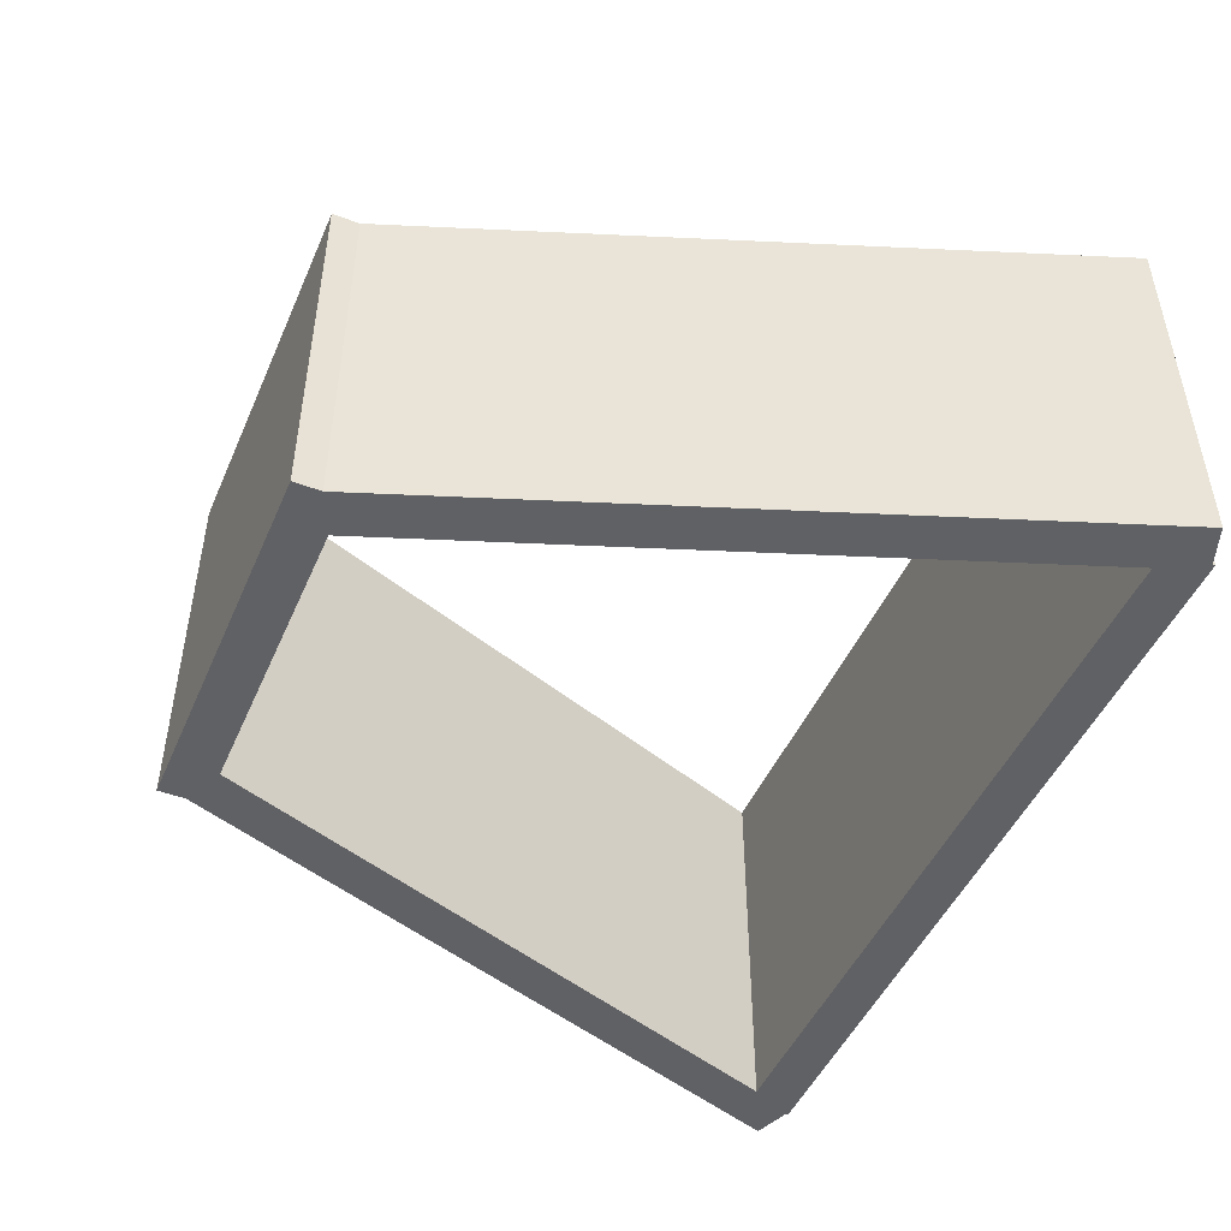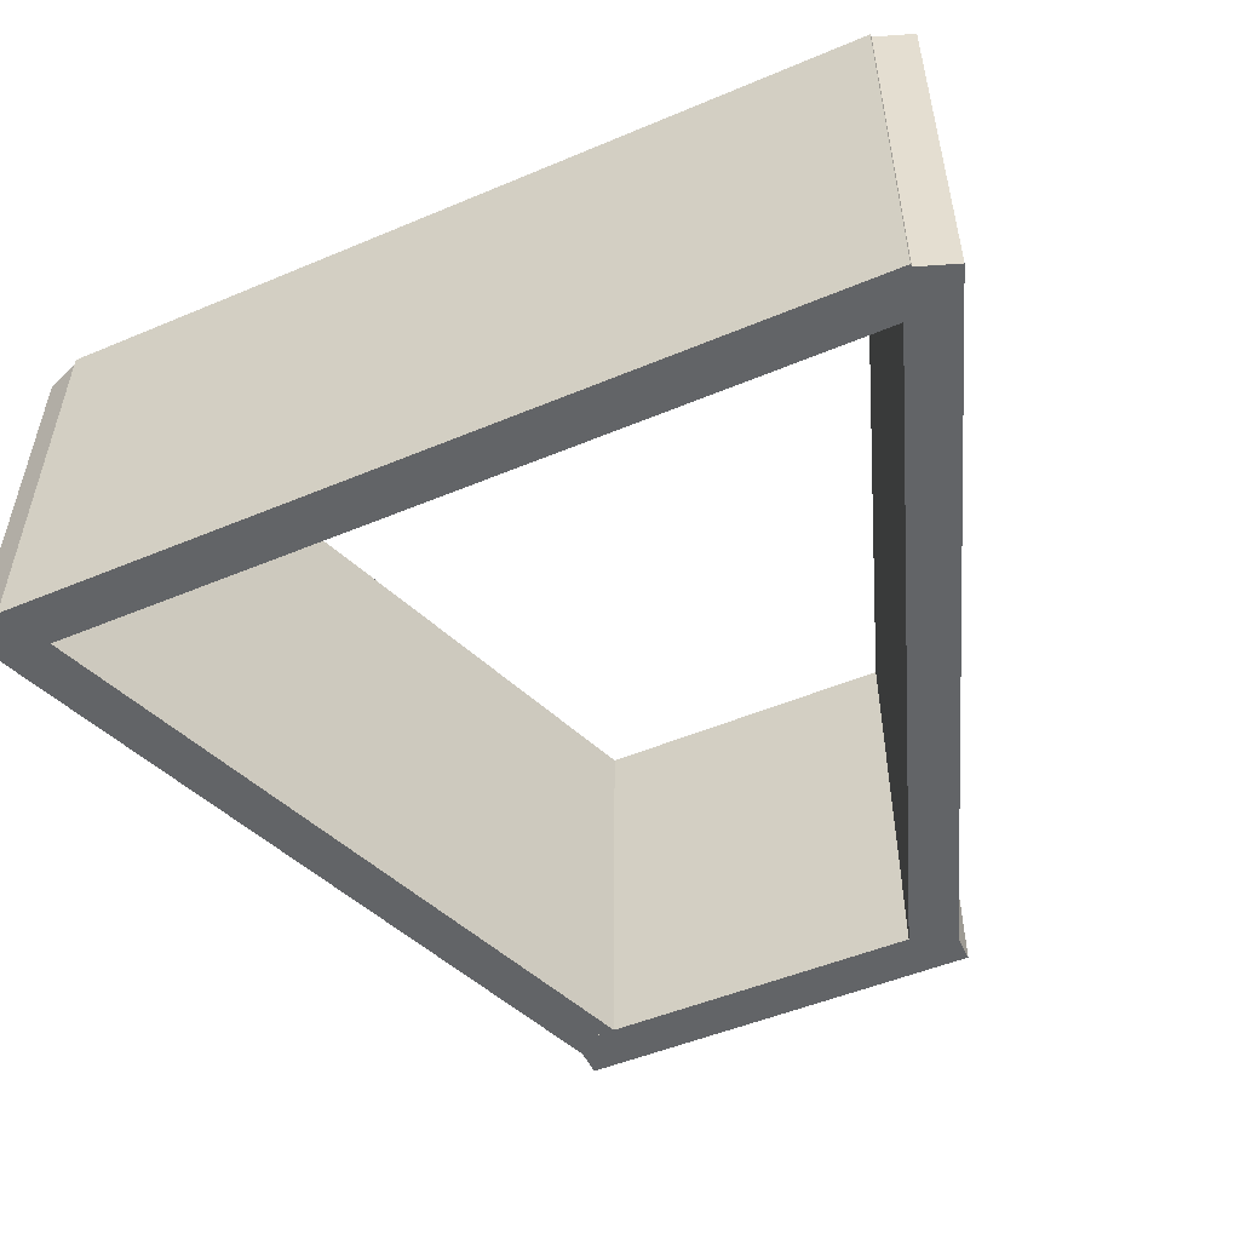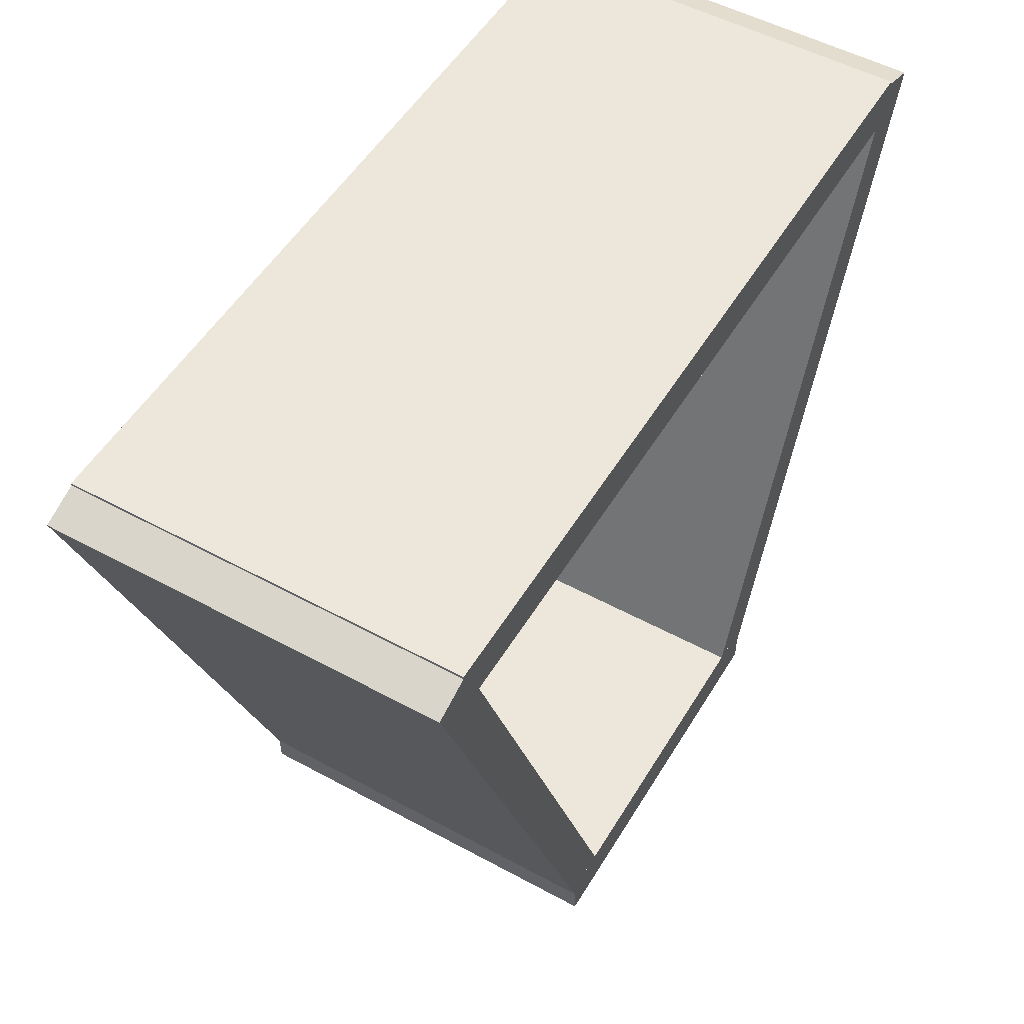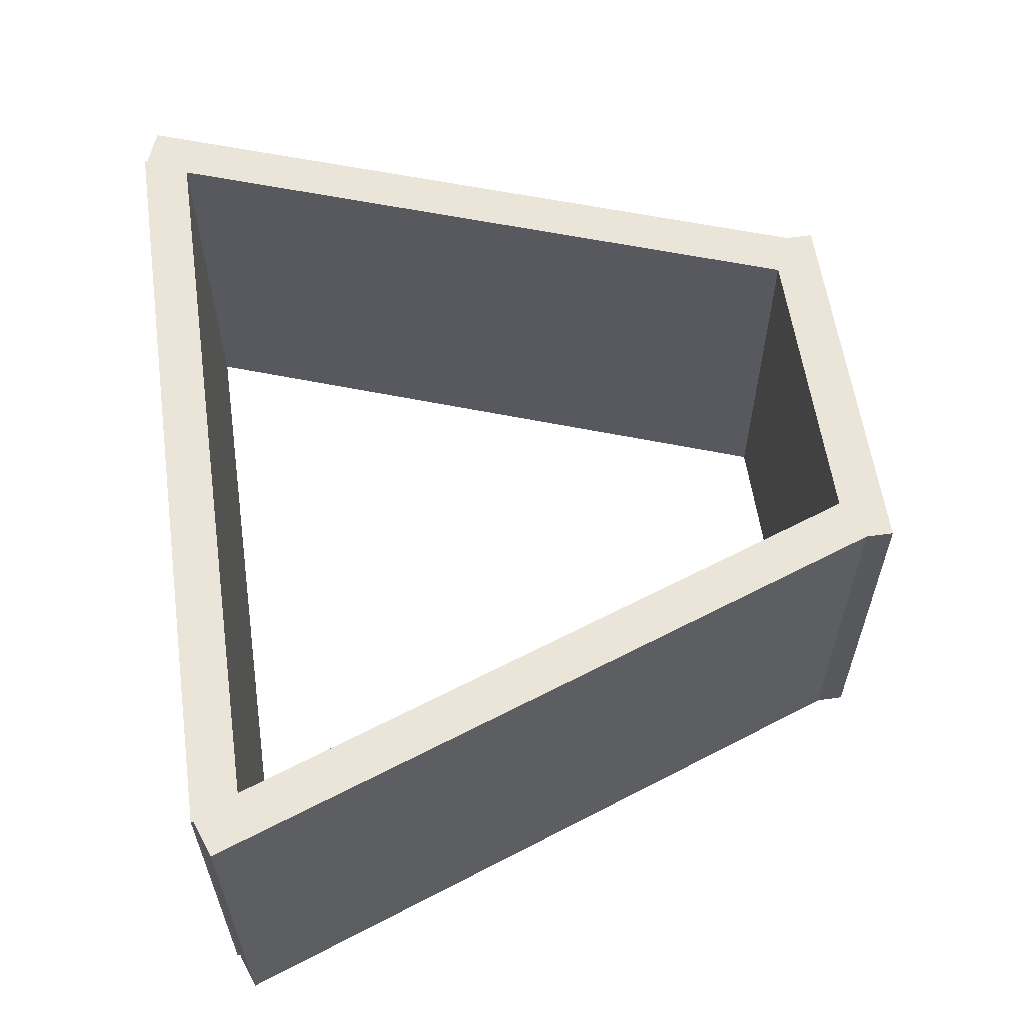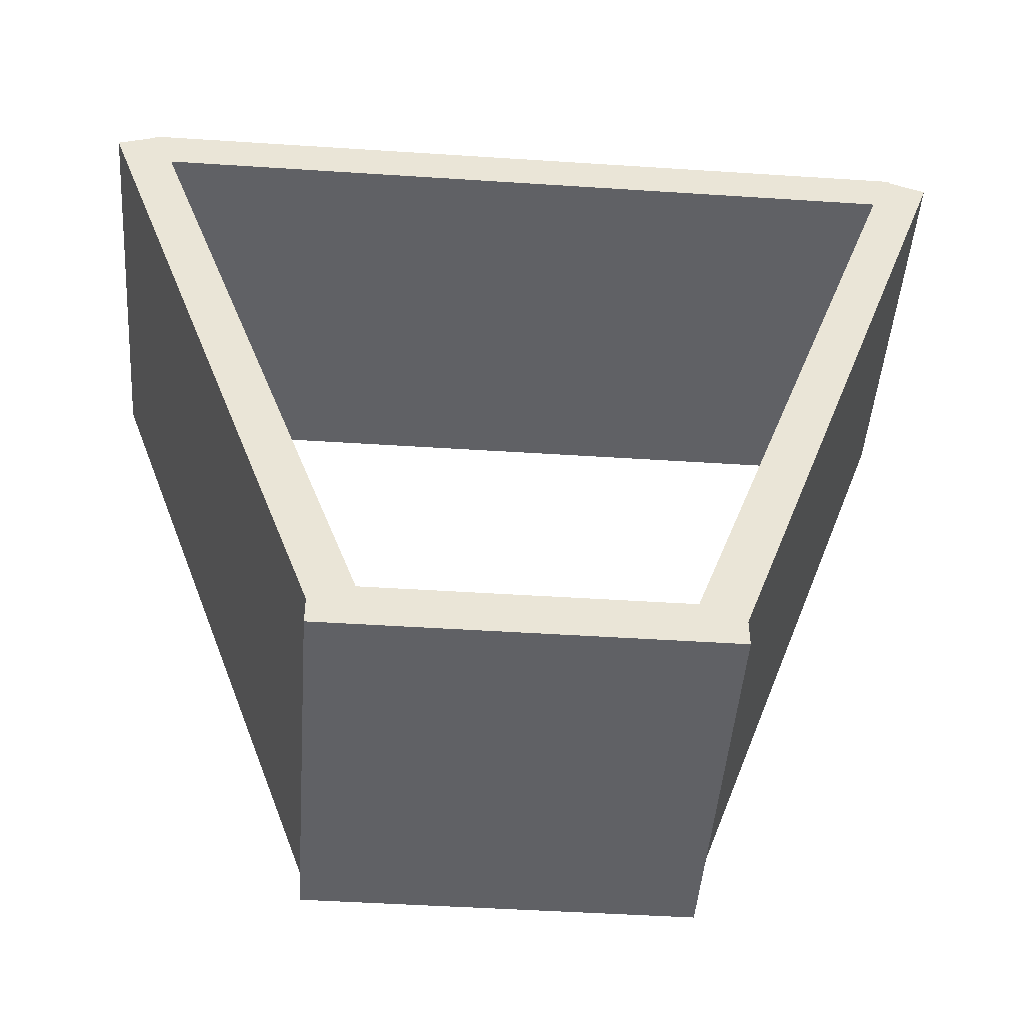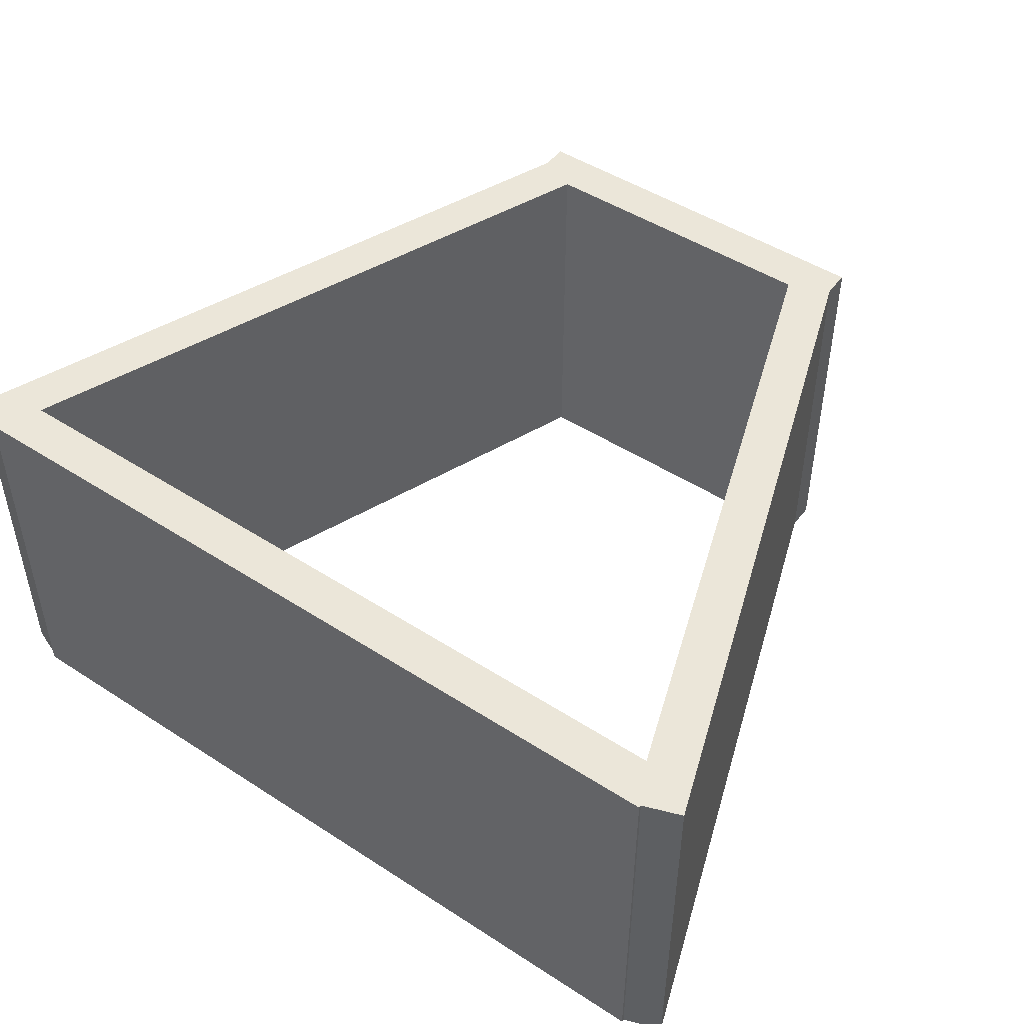
<metadata>
{"format":"obj","ext":"obj","renderer":"f3d","projection":"perspective","resolution":1024,"background":"white","views":[{"elev":-47.8,"azim":-113.0,"up":"+Y"},{"elev":-51.1,"azim":24.5,"up":"+Y"},{"elev":52.2,"azim":-59.6,"up":"+Z"},{"elev":59.4,"azim":81.8,"up":"+Y"},{"elev":-47.4,"azim":175.8,"up":"+Z"},{"elev":47.6,"azim":36.1,"up":"+Y"}]}
</metadata>
<code>
g Highlight1
g CrossBar
v -0.07985 -0.085 -0.2137
v -0.1033 -0.085 -0.2222
v -0.07985 0.125 -0.2137
v -0.1033 0.125 -0.2222
v -0.2167 0.125 0.1622
v -0.2402 0.125 0.1537
v -0.2167 -0.085 0.1622
v -0.2402 -0.085 0.1537
v -0.07985 0.125 -0.2137
v -0.1033 0.125 -0.2222
v -0.2167 0.125 0.1622
v -0.2402 0.125 0.1537
v -0.2167 -0.085 0.1622
v -0.07985 -0.085 -0.2137
v -0.1033 -0.085 -0.2222
v -0.2402 -0.085 0.1537
v -0.1033 -0.085 -0.2222
v -0.1033 0.125 -0.2222
v -0.2402 0.125 0.1537
v -0.2402 -0.085 0.1537
v -0.2167 -0.085 0.1622
v -0.2167 0.125 0.1622
v -0.07985 0.125 -0.2137
v -0.07985 -0.085 -0.2137
f 1 3 4
f 1 4 2
f 9 5 6
f 9 6 10
f 11 7 8
f 11 8 12
f 13 14 15
f 13 15 16
f 17 18 19
f 17 19 20
f 21 22 23
f 21 23 24
g CrossBar (1)
v 0.1033 -0.085 -0.2222
v 0.07985 -0.085 -0.2137
v 0.1033 0.125 -0.2222
v 0.07985 0.125 -0.2137
v 0.2402 0.125 0.1537
v 0.2167 0.125 0.1622
v 0.2402 -0.085 0.1537
v 0.2167 -0.085 0.1622
v 0.1033 0.125 -0.2222
v 0.07985 0.125 -0.2137
v 0.2402 0.125 0.1537
v 0.2167 0.125 0.1622
v 0.2402 -0.085 0.1537
v 0.1033 -0.085 -0.2222
v 0.07985 -0.085 -0.2137
v 0.2167 -0.085 0.1622
v 0.07985 -0.085 -0.2137
v 0.07985 0.125 -0.2137
v 0.2167 0.125 0.1622
v 0.2167 -0.085 0.1622
v 0.2402 -0.085 0.1537
v 0.2402 0.125 0.1537
v 0.1033 0.125 -0.2222
v 0.1033 -0.085 -0.2222
f 25 27 28
f 25 28 26
f 33 29 30
f 33 30 34
f 35 31 32
f 35 32 36
f 37 38 39
f 37 39 40
f 41 42 43
f 41 43 44
f 45 46 47
f 45 47 48
g CrossBar (2)
v 0.22 -0.085 0.1625
v 0.22 -0.085 0.1375
v 0.22 0.125 0.1625
v 0.22 0.125 0.1375
v -0.22 0.125 0.1625
v -0.22 0.125 0.1375
v -0.22 -0.085 0.1625
v -0.22 -0.085 0.1375
v 0.22 0.125 0.1625
v 0.22 0.125 0.1375
v -0.22 0.125 0.1625
v -0.22 0.125 0.1375
v -0.22 -0.085 0.1625
v 0.22 -0.085 0.1625
v 0.22 -0.085 0.1375
v -0.22 -0.085 0.1375
v 0.22 -0.085 0.1375
v 0.22 0.125 0.1375
v -0.22 0.125 0.1375
v -0.22 -0.085 0.1375
v -0.22 -0.085 0.1625
v -0.22 0.125 0.1625
v 0.22 0.125 0.1625
v 0.22 -0.085 0.1625
f 49 51 52
f 49 52 50
f 57 53 54
f 57 54 58
f 59 55 56
f 59 56 60
f 61 62 63
f 61 63 64
f 65 66 67
f 65 67 68
f 69 70 71
f 69 71 72
g CrossBar (3)
v 0.105 -0.085 -0.2075
v 0.105 -0.085 -0.2325
v 0.105 0.125 -0.2075
v 0.105 0.125 -0.2325
v -0.105 0.125 -0.2075
v -0.105 0.125 -0.2325
v -0.105 -0.085 -0.2075
v -0.105 -0.085 -0.2325
v 0.105 0.125 -0.2075
v 0.105 0.125 -0.2325
v -0.105 0.125 -0.2075
v -0.105 0.125 -0.2325
v -0.105 -0.085 -0.2075
v 0.105 -0.085 -0.2075
v 0.105 -0.085 -0.2325
v -0.105 -0.085 -0.2325
v 0.105 -0.085 -0.2325
v 0.105 0.125 -0.2325
v -0.105 0.125 -0.2325
v -0.105 -0.085 -0.2325
v -0.105 -0.085 -0.2075
v -0.105 0.125 -0.2075
v 0.105 0.125 -0.2075
v 0.105 -0.085 -0.2075
f 73 75 76
f 73 76 74
f 81 77 78
f 81 78 82
f 83 79 80
f 83 80 84
f 85 86 87
f 85 87 88
f 89 90 91
f 89 91 92
f 93 94 95
f 93 95 96

</code>
